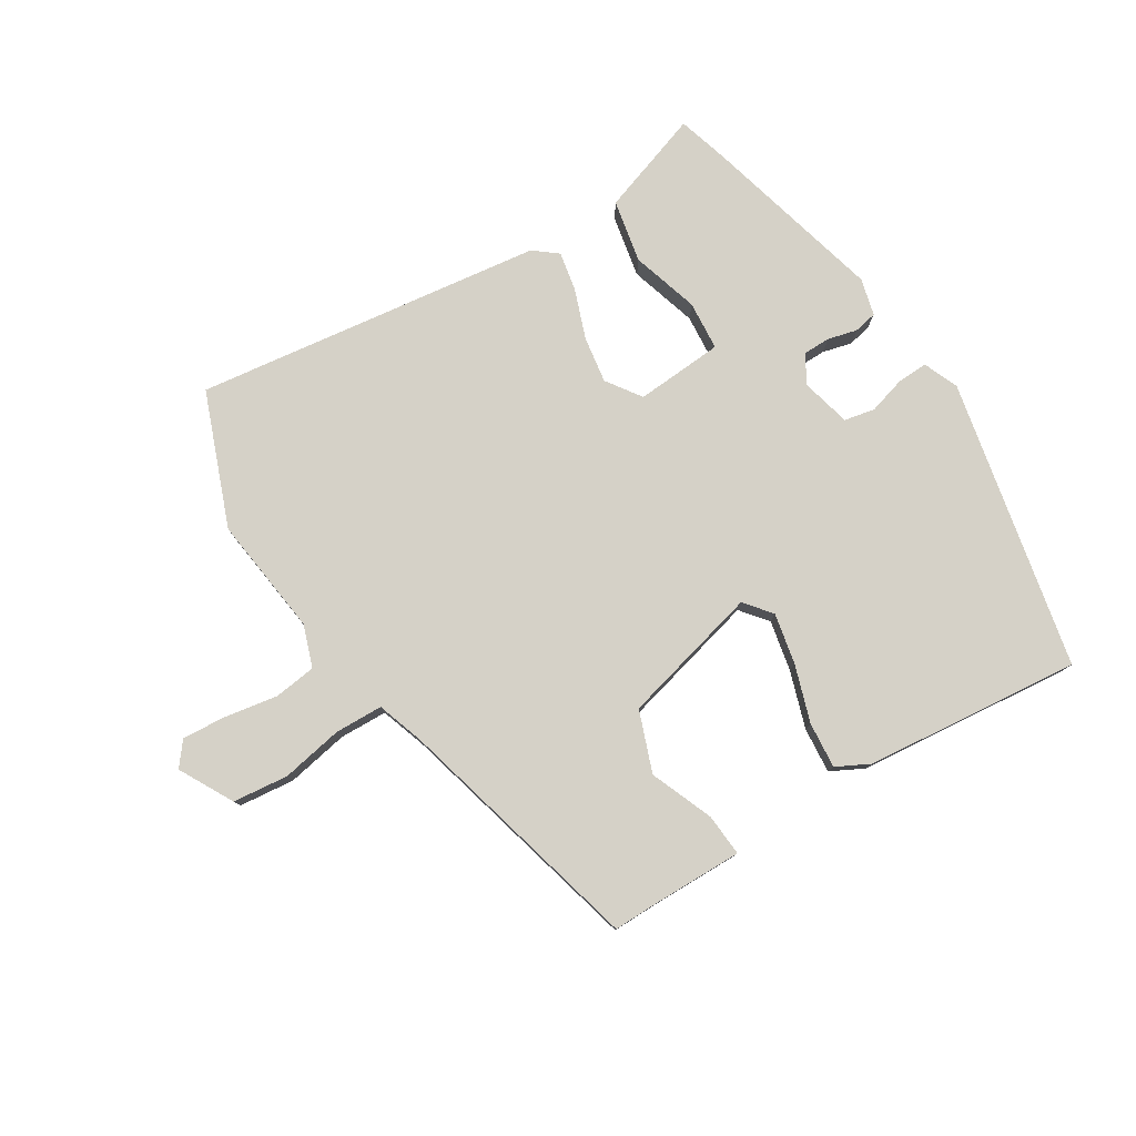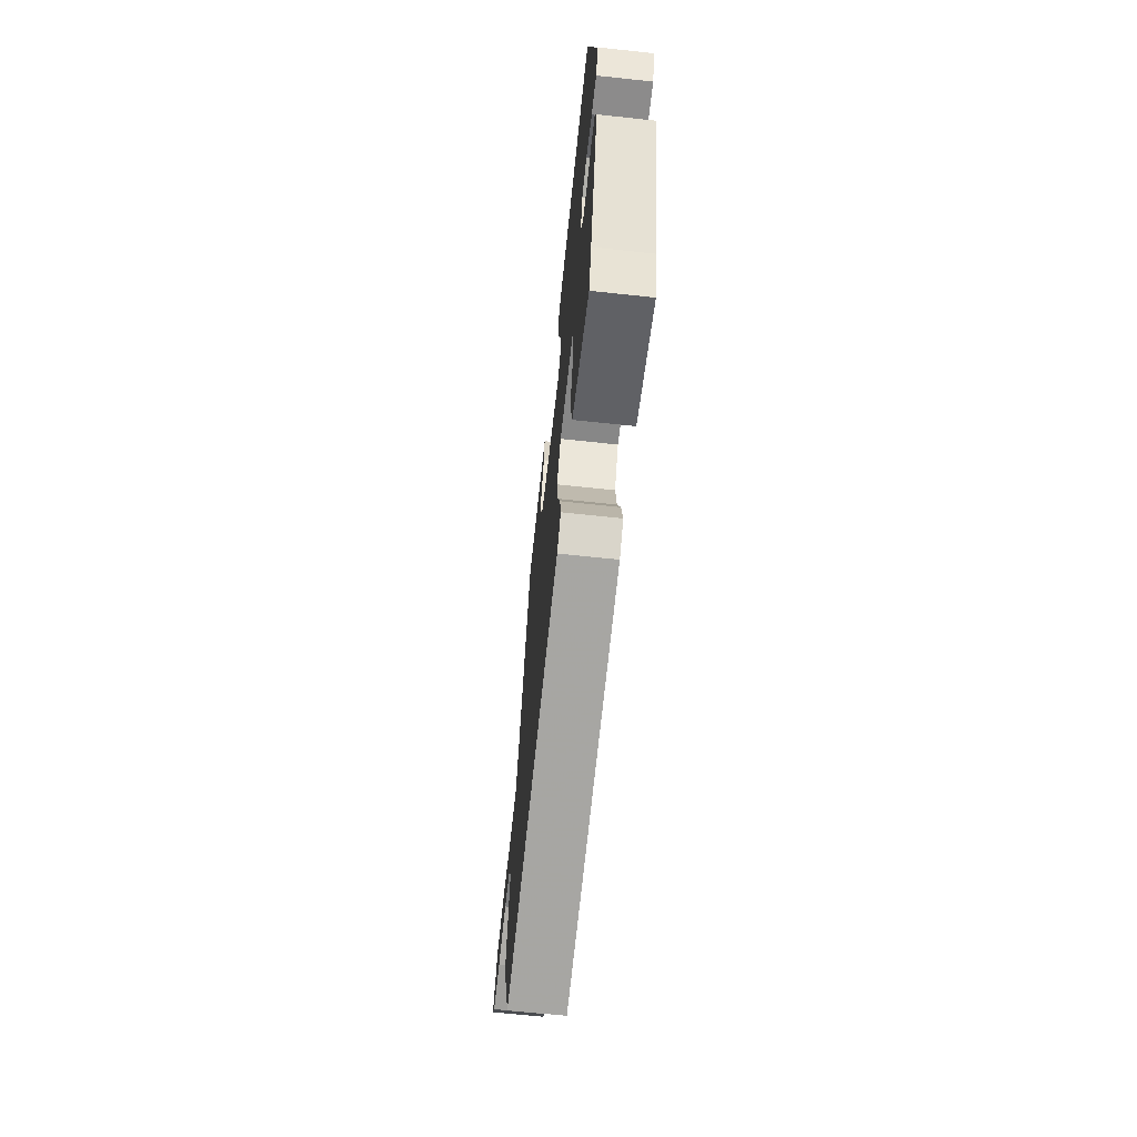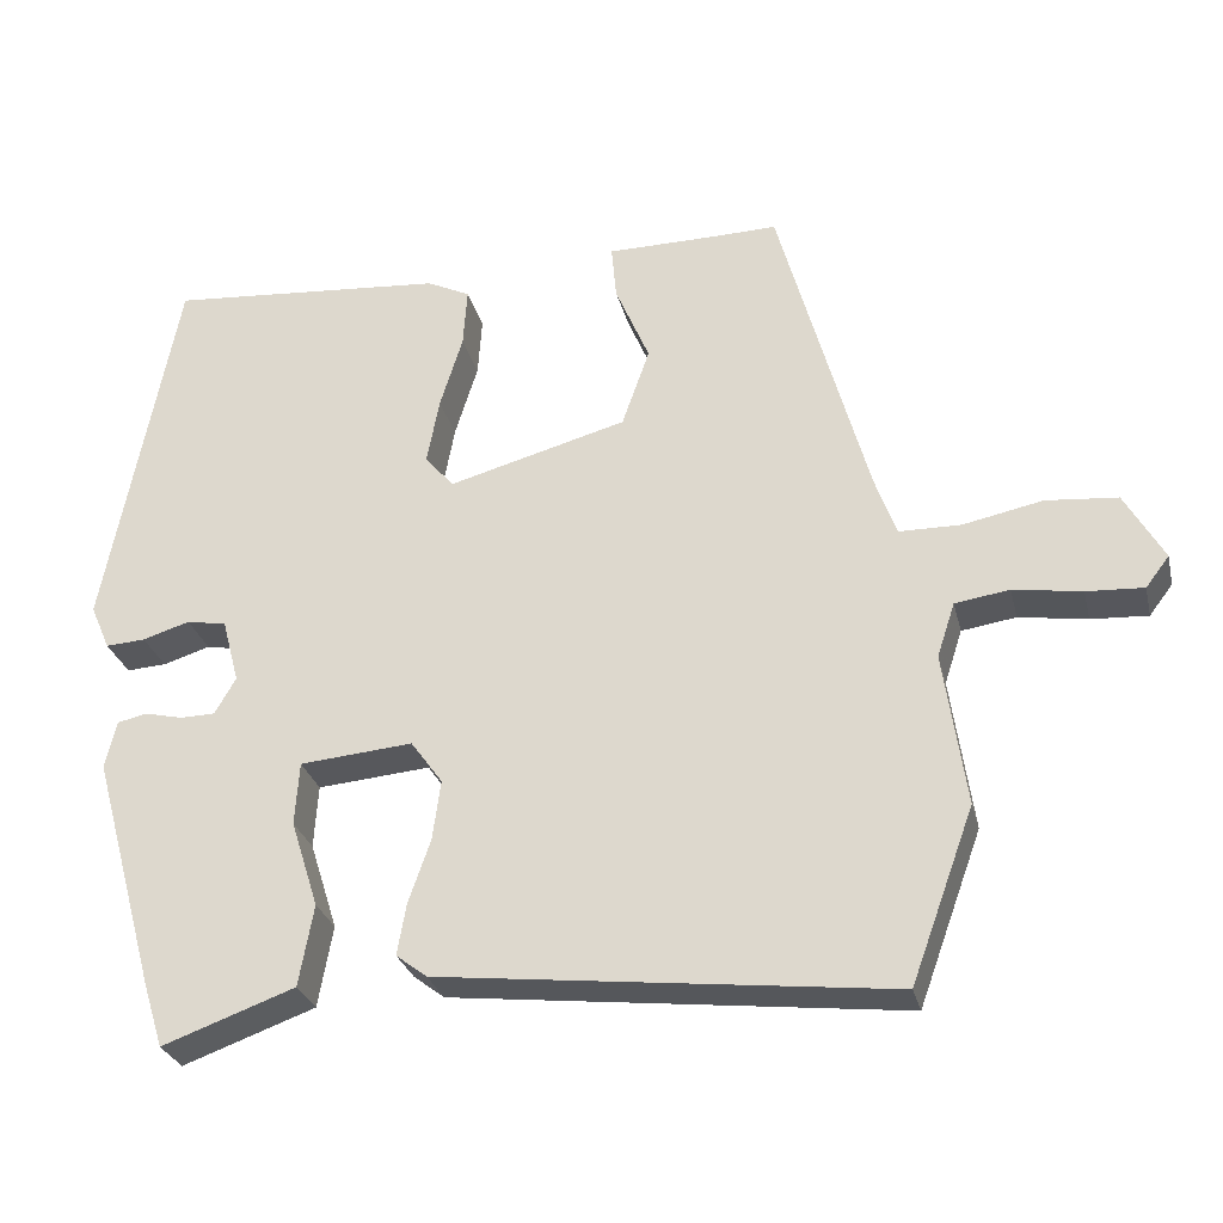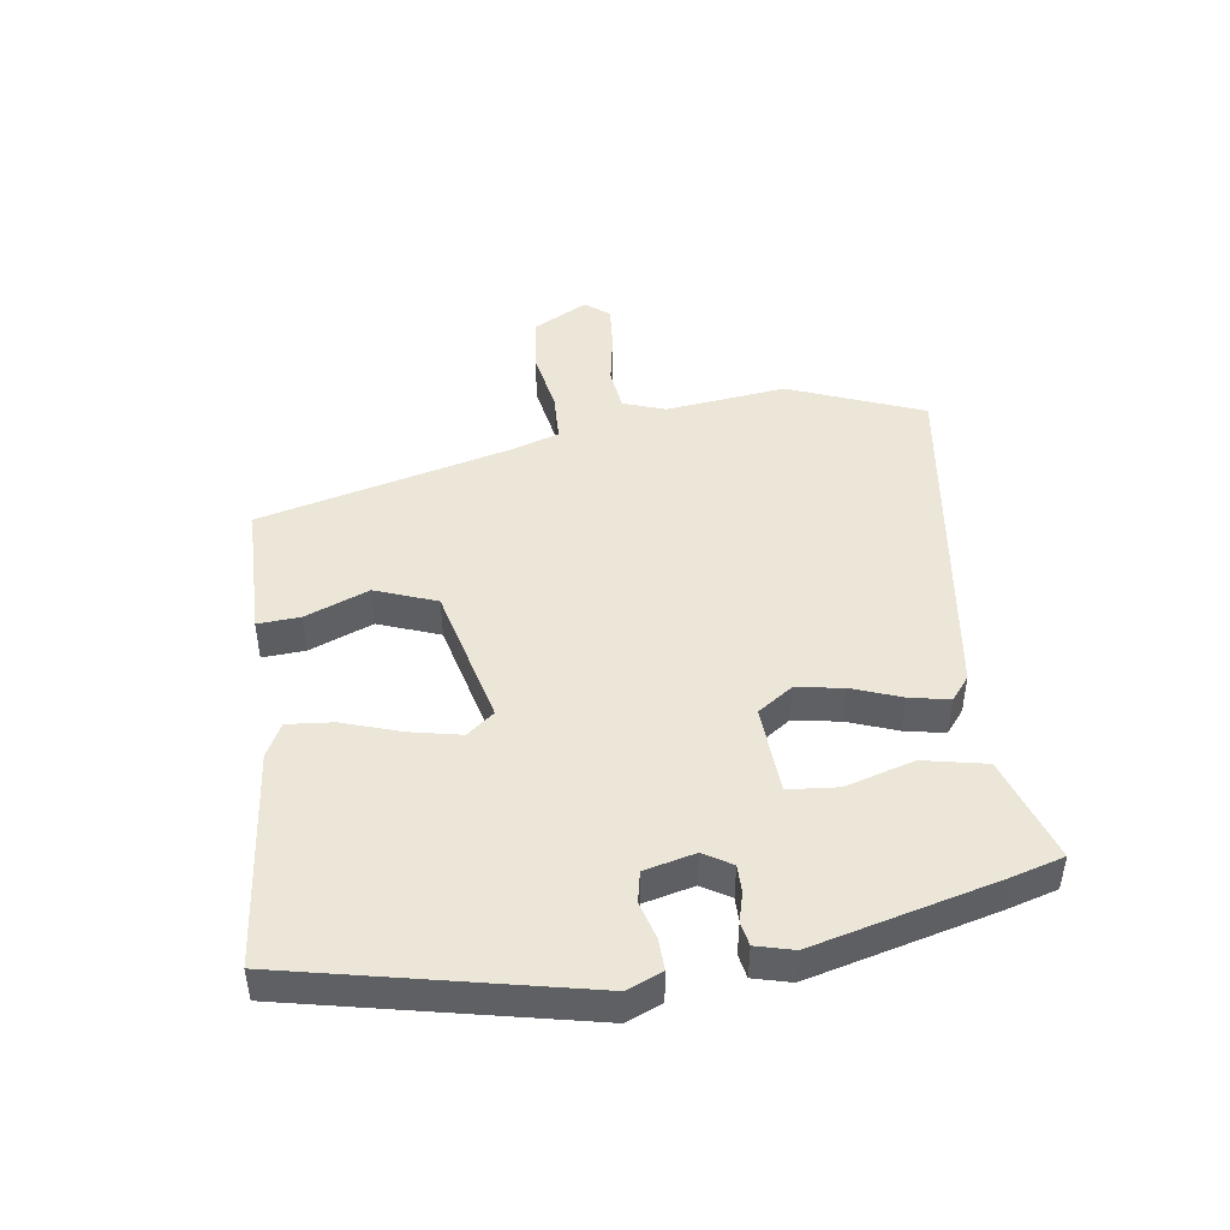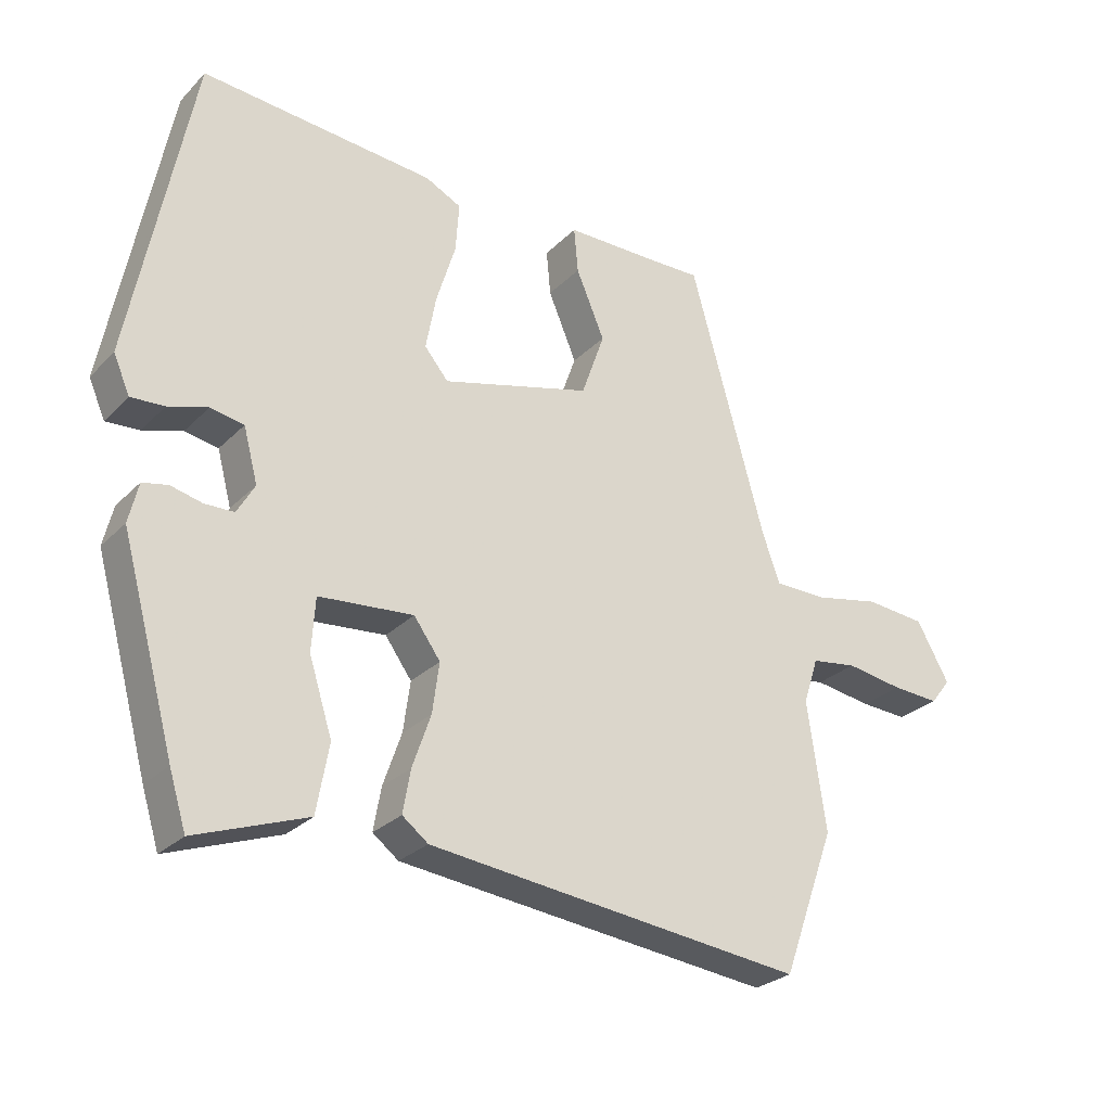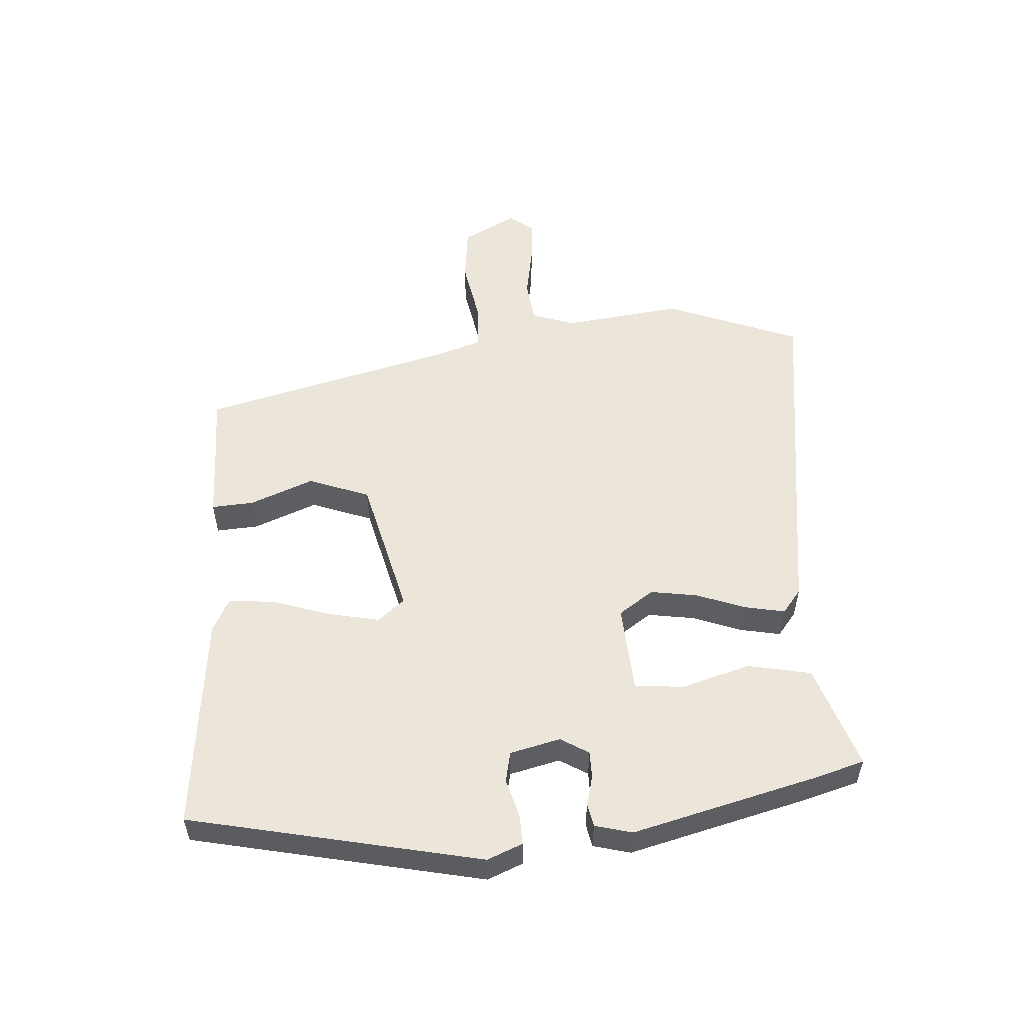
<metadata>
{"format":"obj","ext":"obj","renderer":"f3d","projection":"perspective","resolution":1024,"background":"white","views":[{"elev":78.9,"azim":-30.8,"up":"+Y"},{"elev":-67.5,"azim":83.9,"up":"+Z"},{"elev":-28.3,"azim":-166.6,"up":"+Z"},{"elev":46.2,"azim":83.3,"up":"+Y"},{"elev":-27.3,"azim":145.8,"up":"+Z"},{"elev":54.3,"azim":87.4,"up":"+Y"}]}
</metadata>
<code>
v -0.481 0.07 -0.552
v -0.559 0.07 -0.339
v -0.532 0.07 -0.15
v -0.554 0.07 -0.083
v -0.621 0.07 -0.073
v -0.705 0.07 -0.086
v -0.775 0.07 -0.09
v -0.804 0.07 -0.052
v -0.756 0.07 0.033
v -0.668 0.07 0.041
v -0.57 0.07 0.021
v -0.494 0.07 0.022
v -0.468 0.07 0.095
v -0.358 0.07 0.491
v -0.288 0.07 0.489
v -0.144 0.07 0.488
v -0.15 0.07 0.421
v -0.192 0.07 0.322
v -0.158 0.07 0.225
v 0.062 0.07 0.165
v 0.097 0.07 0.207
v 0.082 0.07 0.288
v 0.054 0.07 0.379
v 0.049 0.07 0.452
v 0.102 0.07 0.478
v 0.445 0.07 0.506
v 0.533 0.07 0.045
v 0.509 0.07 -0.01
v 0.46 0.07 -0.007
v 0.402 0.07 0.011
v 0.353 0.07 0.002
v 0.332 0.07 -0.077
v 0.358 0.07 -0.122
v 0.401 0.07 -0.123
v 0.447 0.07 -0.112
v 0.484 0.07 -0.12
v 0.498 0.07 -0.179
v 0.418 0.07 -0.467
v 0.393 0.07 -0.547
v 0.23 0.07 -0.488
v 0.212 0.07 -0.388
v 0.246 0.07 -0.281
v 0.241 0.07 -0.203
v 0.102 0.07 -0.191
v 0.063 0.07 -0.245
v 0.073 0.07 -0.319
v 0.1 0.07 -0.397
v 0.111 0.07 -0.46
v 0.073 0.07 -0.489
v -0.481 0 -0.552
v -0.559 0 -0.339
v -0.532 0 -0.15
v -0.554 0 -0.083
v -0.621 0 -0.073
v -0.705 0 -0.086
v -0.775 0 -0.09
v -0.804 0 -0.052
v -0.756 0 0.033
v -0.668 0 0.041
v -0.57 0 0.021
v -0.494 0 0.022
v -0.468 0 0.095
v -0.358 0 0.491
v -0.288 0 0.489
v -0.144 0 0.488
v -0.15 0 0.421
v -0.192 0 0.322
v -0.158 0 0.225
v 0.062 0 0.165
v 0.097 0 0.207
v 0.082 0 0.288
v 0.054 0 0.379
v 0.049 0 0.452
v 0.102 0 0.478
v 0.445 0 0.506
v 0.533 0 0.045
v 0.509 0 -0.01
v 0.46 0 -0.007
v 0.402 0 0.011
v 0.353 0 0.002
v 0.332 0 -0.077
v 0.358 0 -0.122
v 0.401 0 -0.123
v 0.447 0 -0.112
v 0.484 0 -0.12
v 0.498 0 -0.179
v 0.418 0 -0.467
v 0.393 0 -0.547
v 0.23 0 -0.488
v 0.212 0 -0.388
v 0.246 0 -0.281
v 0.241 0 -0.203
v 0.102 0 -0.191
v 0.063 0 -0.245
v 0.073 0 -0.319
v 0.1 0 -0.397
v 0.111 0 -0.46
v 0.073 0 -0.489
f 1 2 3
f 49 1 3
f 48 49 3
f 47 48 3
f 46 47 3
f 45 46 3 4
f 44 45 4
f 43 44 4
f 40 41 42
f 39 40 42
f 38 39 42
f 37 38 42
f 36 37 42
f 35 36 42
f 34 35 42
f 33 34 42 43
f 32 33 43 4
f 28 29 30
f 27 28 30
f 26 27 30
f 25 26 30
f 24 25 30
f 23 24 30
f 22 23 30
f 21 22 30 31
f 20 21 31 32
f 15 16 17 18
f 15 18 19
f 14 15 19
f 13 14 19
f 19 20 32
f 13 19 32
f 12 13 32
f 9 10 11
f 8 9 11
f 7 8 11
f 6 7 11
f 5 6 11
f 11 12 32
f 5 11 32
f 4 5 32
f 52 51 50
f 52 50 98
f 52 98 97
f 52 97 96
f 52 96 95
f 53 52 95 94
f 53 94 93
f 53 93 92
f 91 90 89
f 91 89 88
f 91 88 87
f 91 87 86
f 91 86 85
f 91 85 84
f 91 84 83
f 92 91 83 82
f 53 92 82 81
f 79 78 77
f 79 77 76
f 79 76 75
f 79 75 74
f 79 74 73
f 79 73 72
f 79 72 71
f 80 79 71 70
f 81 80 70 69
f 67 66 65 64
f 68 67 64
f 68 64 63
f 68 63 62
f 81 69 68
f 81 68 62
f 81 62 61
f 60 59 58
f 60 58 57
f 60 57 56
f 60 56 55
f 60 55 54
f 81 61 60
f 81 60 54
f 81 54 53
f 1 50 51 2
f 2 51 52 3
f 3 52 53 4
f 4 53 54 5
f 5 54 55 6
f 6 55 56 7
f 7 56 57 8
f 8 57 58 9
f 9 58 59 10
f 10 59 60 11
f 11 60 61 12
f 12 61 62 13
f 13 62 63 14
f 14 63 64 15
f 15 64 65 16
f 16 65 66 17
f 17 66 67 18
f 18 67 68 19
f 19 68 69 20
f 20 69 70 21
f 21 70 71 22
f 22 71 72 23
f 23 72 73 24
f 24 73 74 25
f 25 74 75 26
f 26 75 76 27
f 27 76 77 28
f 28 77 78 29
f 29 78 79 30
f 30 79 80 31
f 31 80 81 32
f 32 81 82 33
f 33 82 83 34
f 34 83 84 35
f 35 84 85 36
f 36 85 86 37
f 37 86 87 38
f 38 87 88 39
f 39 88 89 40
f 40 89 90 41
f 41 90 91 42
f 42 91 92 43
f 43 92 93 44
f 44 93 94 45
f 45 94 95 46
f 46 95 96 47
f 47 96 97 48
f 48 97 98 49
f 49 98 50 1

</code>
